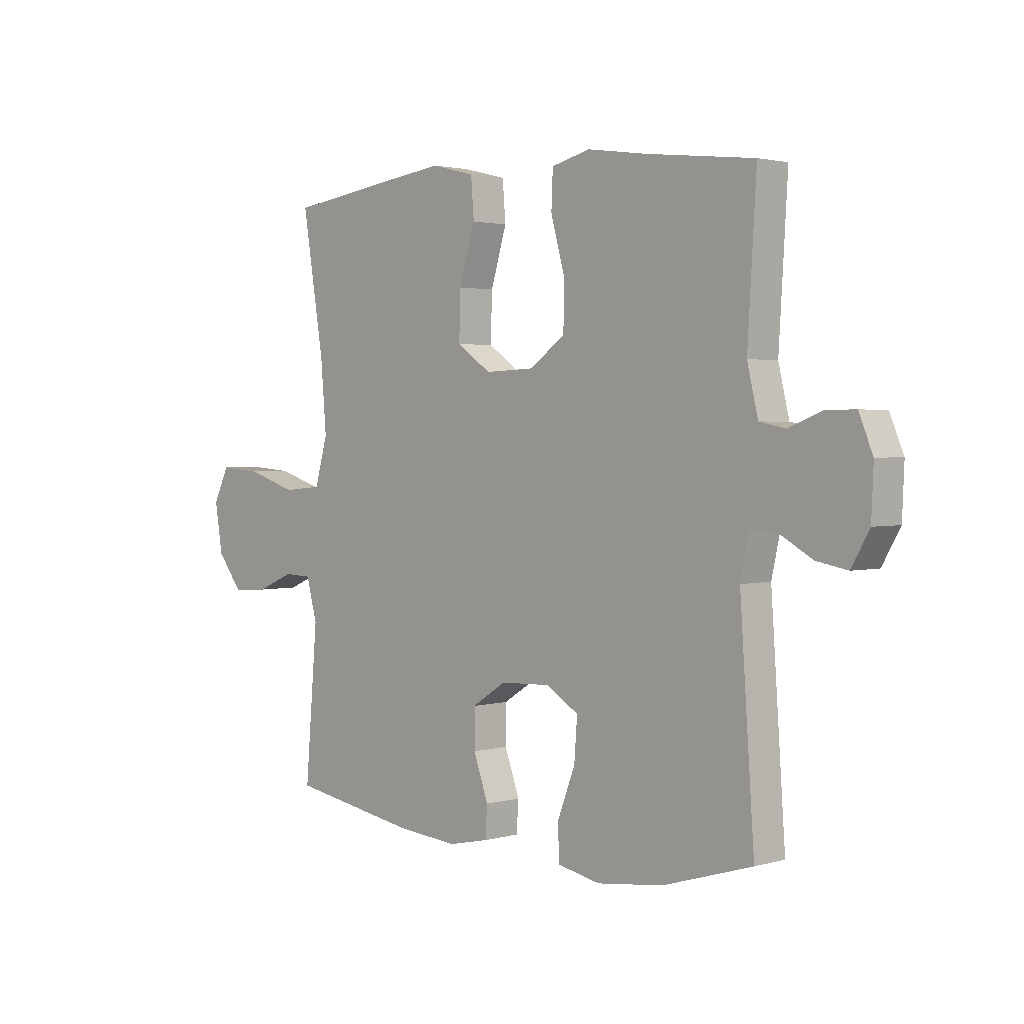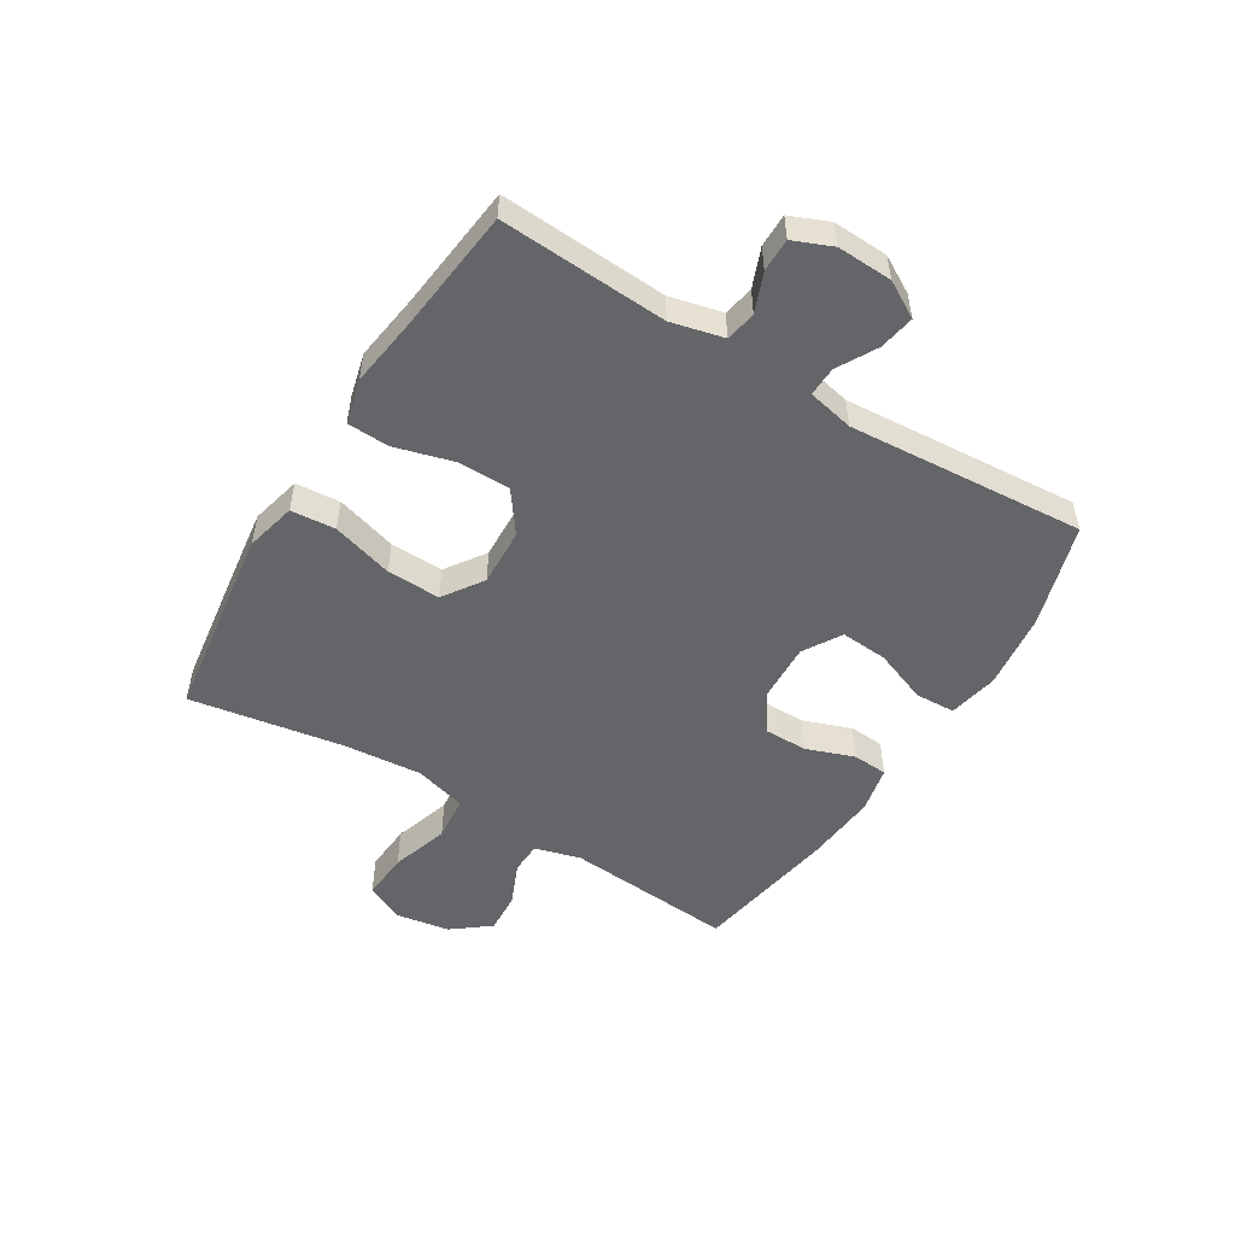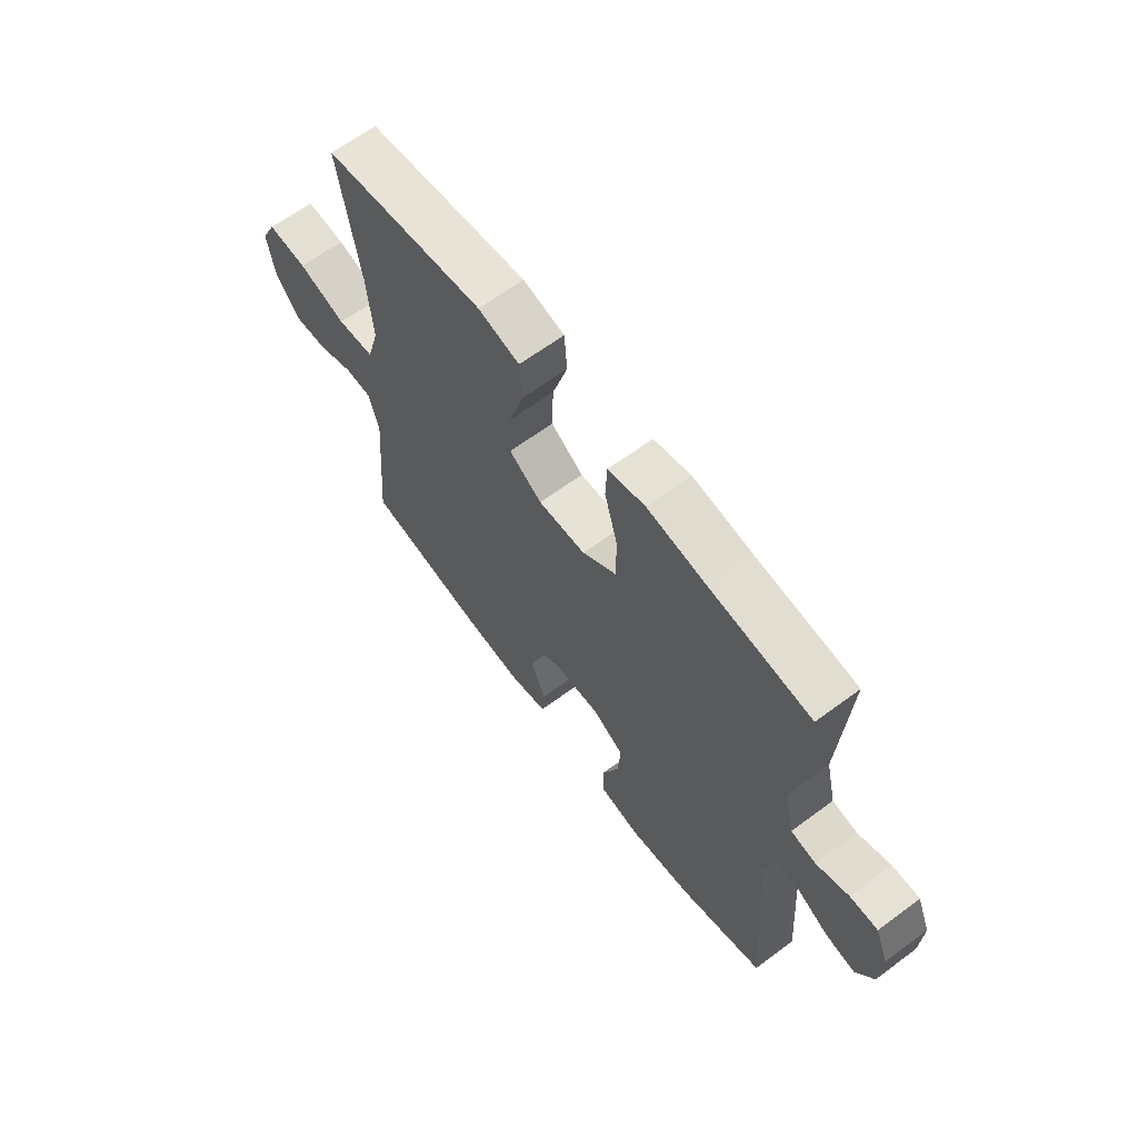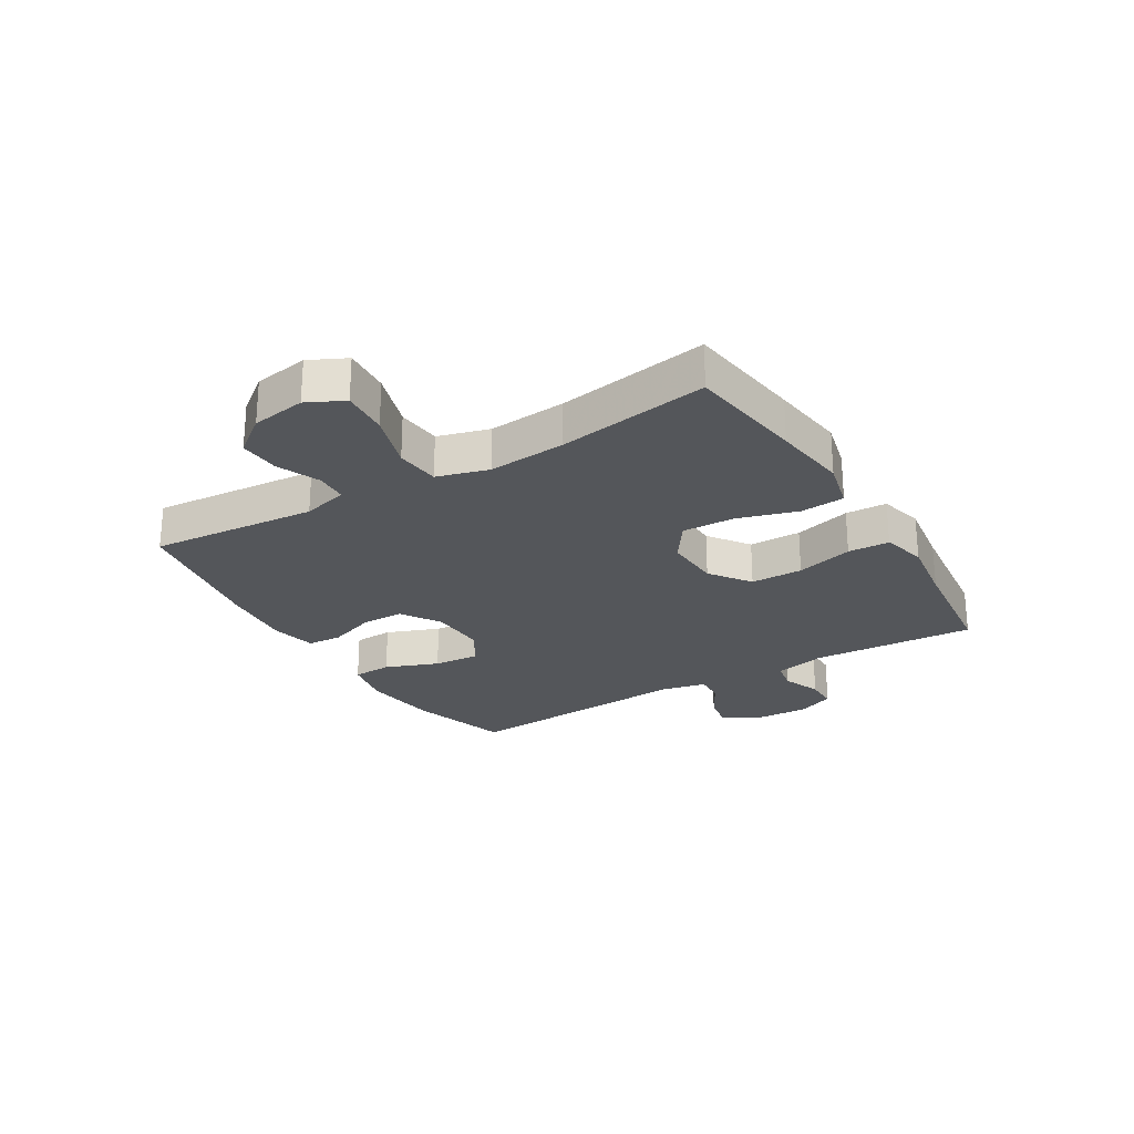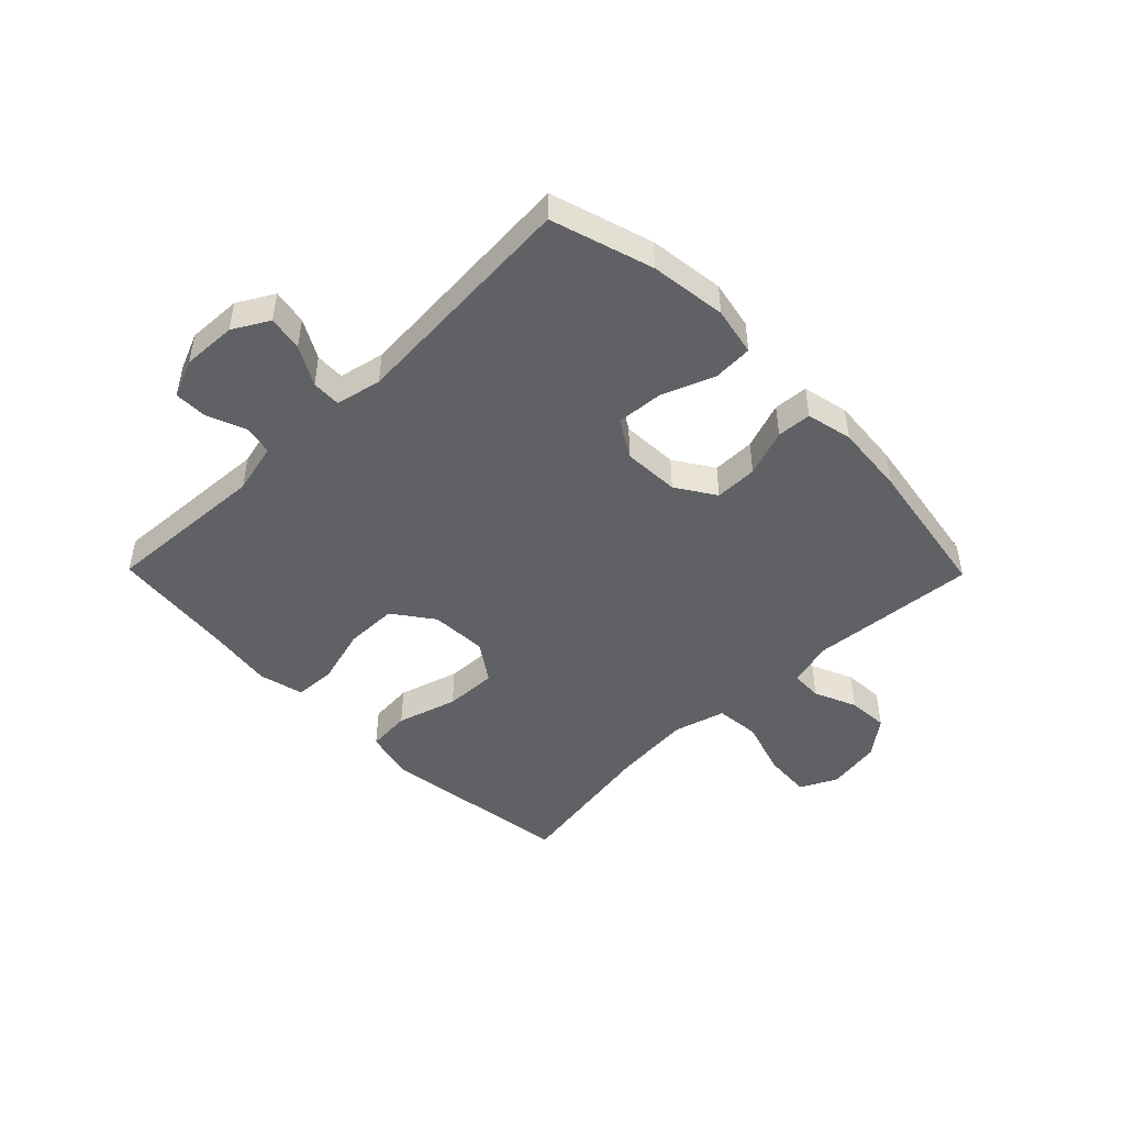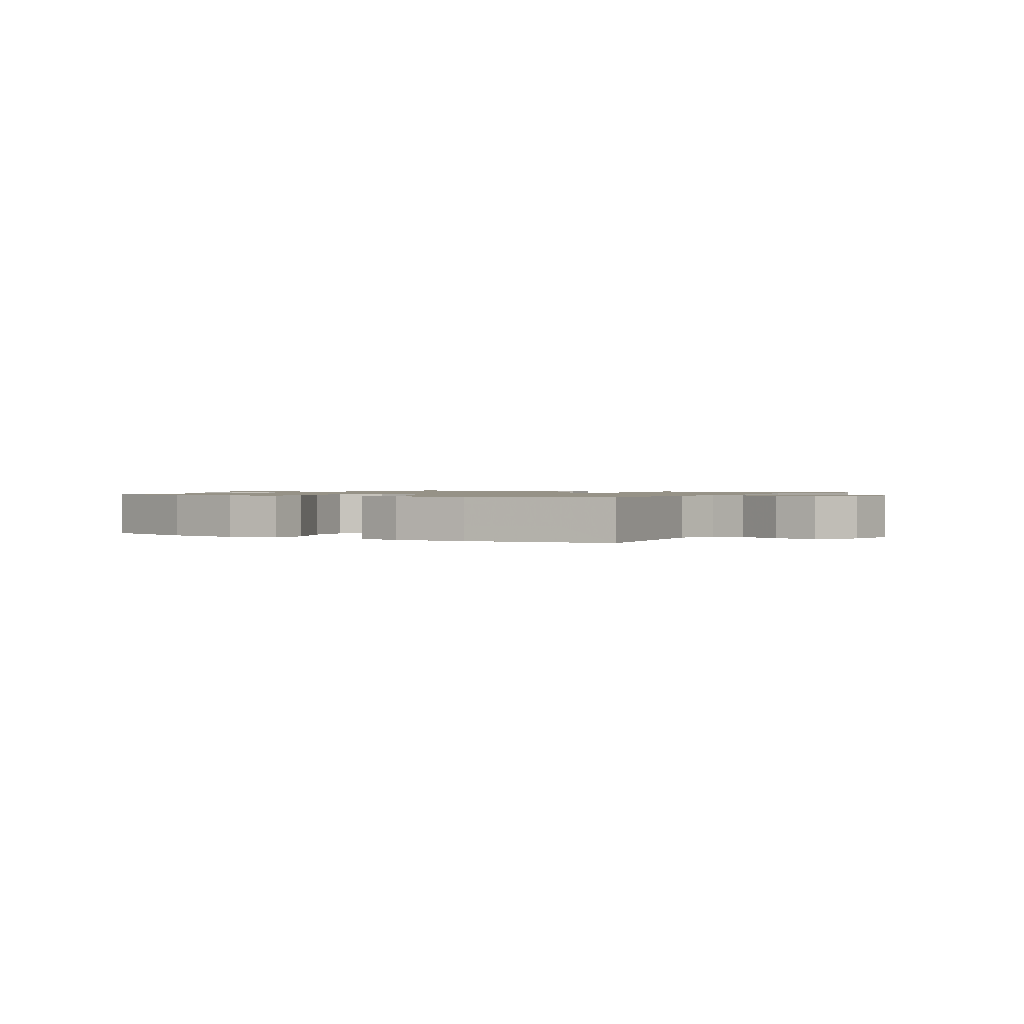
<metadata>
{"format":"obj","ext":"obj","renderer":"f3d","projection":"perspective","resolution":1024,"background":"white","views":[{"elev":2.2,"azim":45.6,"up":"+Z"},{"elev":-51.6,"azim":58.6,"up":"+Y"},{"elev":64.4,"azim":53.3,"up":"+Z"},{"elev":-25.1,"azim":-58.9,"up":"+Y"},{"elev":-47.2,"azim":134.5,"up":"+Y"},{"elev":1.1,"azim":-149.4,"up":"+Y"}]}
</metadata>
<code>
v 0.5 0.07 0.5
v 0.483 0.07 0.219
v 0.504 0.07 0.131
v 0.555 0.07 0.121
v 0.621 0.07 0.147
v 0.677 0.07 0.147
v 0.704 0.07 0.082
v 0.7 0.07 -0.011
v 0.665 0.07 -0.072
v 0.605 0.07 -0.061
v 0.539 0.07 -0.024
v 0.489 0.07 -0.022
v 0.472 0.07 -0.1
v 0.5 0.07 -0.5
v 0.326 0.07 -0.553
v 0.196 0.07 -0.569
v 0.113 0.07 -0.552
v 0.11 0.07 -0.485
v 0.145 0.07 -0.394
v 0.151 0.07 -0.315
v 0.087 0.07 -0.276
v -0.01 0.07 -0.28
v -0.077 0.07 -0.323
v -0.077 0.07 -0.396
v -0.048 0.07 -0.477
v -0.052 0.07 -0.536
v -0.131 0.07 -0.553
v -0.253 0.07 -0.542
v -0.5 0.07 -0.5
v -0.476 0.07 -0.214
v -0.497 0.07 -0.136
v -0.551 0.07 -0.134
v -0.624 0.07 -0.165
v -0.694 0.07 -0.169
v -0.743 0.07 -0.106
v -0.758 0.07 -0.013
v -0.727 0.07 0.05
v -0.646 0.07 0.044
v -0.548 0.07 0.013
v -0.472 0.07 0.02
v -0.447 0.07 0.108
v -0.458 0.07 0.241
v -0.5 0.07 0.5
v -0.298 0.07 0.528
v -0.169 0.07 0.545
v -0.084 0.07 0.524
v -0.078 0.07 0.449
v -0.109 0.07 0.346
v -0.112 0.07 0.256
v -0.045 0.07 0.21
v 0.052 0.07 0.214
v 0.121 0.07 0.264
v 0.122 0.07 0.353
v 0.095 0.07 0.451
v 0.098 0.07 0.522
v 0.174 0.07 0.541
v 0.291 0.07 0.524
v 0.5 0 0.5
v 0.483 0 0.219
v 0.504 0 0.131
v 0.555 0 0.121
v 0.621 0 0.147
v 0.677 0 0.147
v 0.704 0 0.082
v 0.7 0 -0.011
v 0.665 0 -0.072
v 0.605 0 -0.061
v 0.539 0 -0.024
v 0.489 0 -0.022
v 0.472 0 -0.1
v 0.5 0 -0.5
v 0.326 0 -0.553
v 0.196 0 -0.569
v 0.113 0 -0.552
v 0.11 0 -0.485
v 0.145 0 -0.394
v 0.151 0 -0.315
v 0.087 0 -0.276
v -0.01 0 -0.28
v -0.077 0 -0.323
v -0.077 0 -0.396
v -0.048 0 -0.477
v -0.052 0 -0.536
v -0.131 0 -0.553
v -0.253 0 -0.542
v -0.5 0 -0.5
v -0.476 0 -0.214
v -0.497 0 -0.136
v -0.551 0 -0.134
v -0.624 0 -0.165
v -0.694 0 -0.169
v -0.743 0 -0.106
v -0.758 0 -0.013
v -0.727 0 0.05
v -0.646 0 0.044
v -0.548 0 0.013
v -0.472 0 0.02
v -0.447 0 0.108
v -0.458 0 0.241
v -0.5 0 0.5
v -0.298 0 0.528
v -0.169 0 0.545
v -0.084 0 0.524
v -0.078 0 0.449
v -0.109 0 0.346
v -0.112 0 0.256
v -0.045 0 0.21
v 0.052 0 0.214
v 0.121 0 0.264
v 0.122 0 0.353
v 0.095 0 0.451
v 0.098 0 0.522
v 0.174 0 0.541
v 0.291 0 0.524
f 54 55 56 57
f 53 54 57 1
f 52 53 1 2
f 51 52 2 3
f 50 51 3 4
f 45 46 47 48
f 45 48 49
f 42 43 44 45
f 41 42 45 49
f 40 41 49 50
f 36 37 38 39
f 36 39 40
f 35 36 40
f 32 33 34 35
f 31 32 35 40
f 30 31 40 50
f 24 25 26 27
f 23 24 27 28
f 16 17 18 19
f 16 19 20
f 13 14 15 16
f 12 13 16 20
f 8 9 10 11
f 8 11 12
f 7 8 12
f 4 5 6 7
f 4 7 12
f 23 28 29 30
f 22 23 30 50
f 21 22 50 4
f 4 12 20 21
f 114 113 112 111
f 58 114 111 110
f 59 58 110 109
f 60 59 109 108
f 61 60 108 107
f 105 104 103 102
f 106 105 102
f 102 101 100 99
f 106 102 99 98
f 107 106 98 97
f 96 95 94 93
f 97 96 93
f 97 93 92
f 92 91 90 89
f 97 92 89 88
f 107 97 88 87
f 84 83 82 81
f 85 84 81 80
f 76 75 74 73
f 77 76 73
f 73 72 71 70
f 77 73 70 69
f 68 67 66 65
f 69 68 65
f 69 65 64
f 64 63 62 61
f 69 64 61
f 87 86 85 80
f 107 87 80 79
f 61 107 79 78
f 78 77 69 61
f 1 58 59 2
f 2 59 60 3
f 3 60 61 4
f 4 61 62 5
f 5 62 63 6
f 6 63 64 7
f 7 64 65 8
f 8 65 66 9
f 9 66 67 10
f 10 67 68 11
f 11 68 69 12
f 12 69 70 13
f 13 70 71 14
f 14 71 72 15
f 15 72 73 16
f 16 73 74 17
f 17 74 75 18
f 18 75 76 19
f 19 76 77 20
f 20 77 78 21
f 21 78 79 22
f 22 79 80 23
f 23 80 81 24
f 24 81 82 25
f 25 82 83 26
f 26 83 84 27
f 27 84 85 28
f 28 85 86 29
f 29 86 87 30
f 30 87 88 31
f 31 88 89 32
f 32 89 90 33
f 33 90 91 34
f 34 91 92 35
f 35 92 93 36
f 36 93 94 37
f 37 94 95 38
f 38 95 96 39
f 39 96 97 40
f 40 97 98 41
f 41 98 99 42
f 42 99 100 43
f 43 100 101 44
f 44 101 102 45
f 45 102 103 46
f 46 103 104 47
f 47 104 105 48
f 48 105 106 49
f 49 106 107 50
f 50 107 108 51
f 51 108 109 52
f 52 109 110 53
f 53 110 111 54
f 54 111 112 55
f 55 112 113 56
f 56 113 114 57
f 57 114 58 1

</code>
